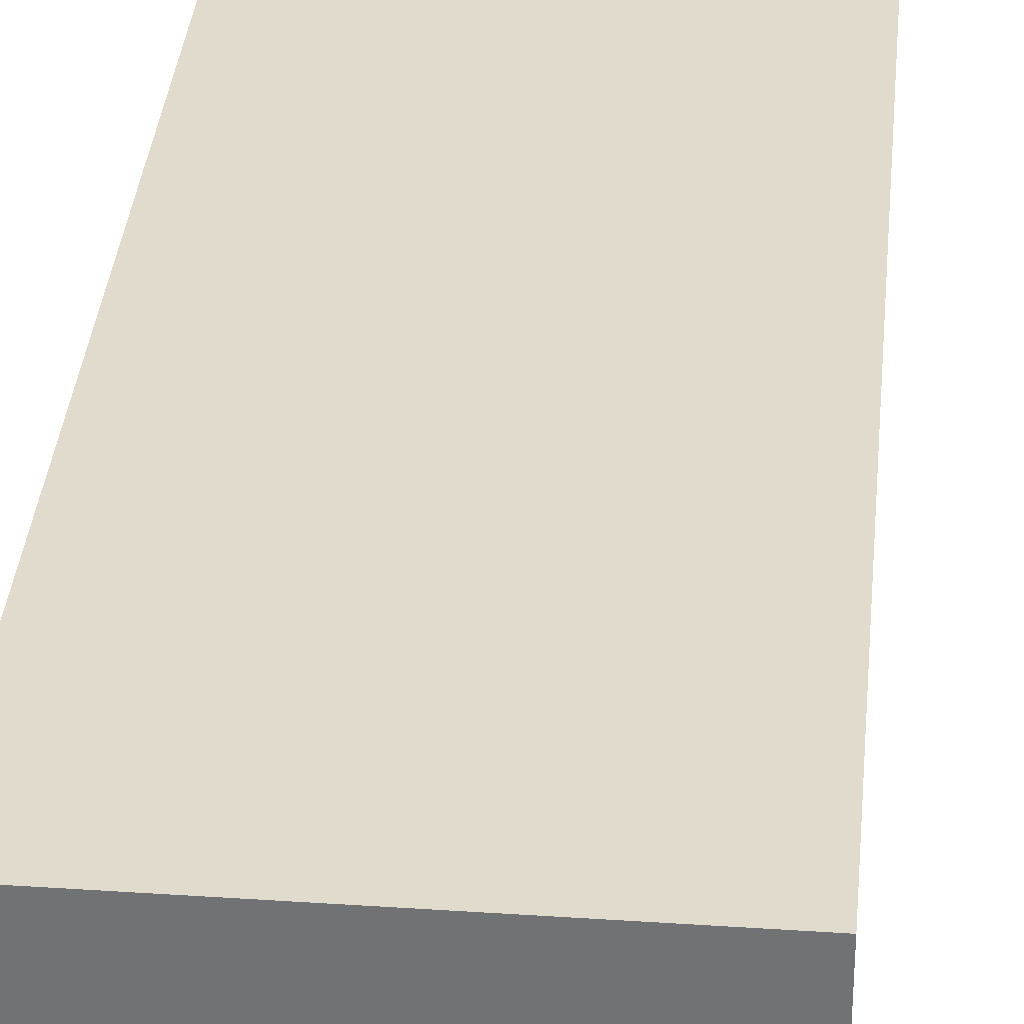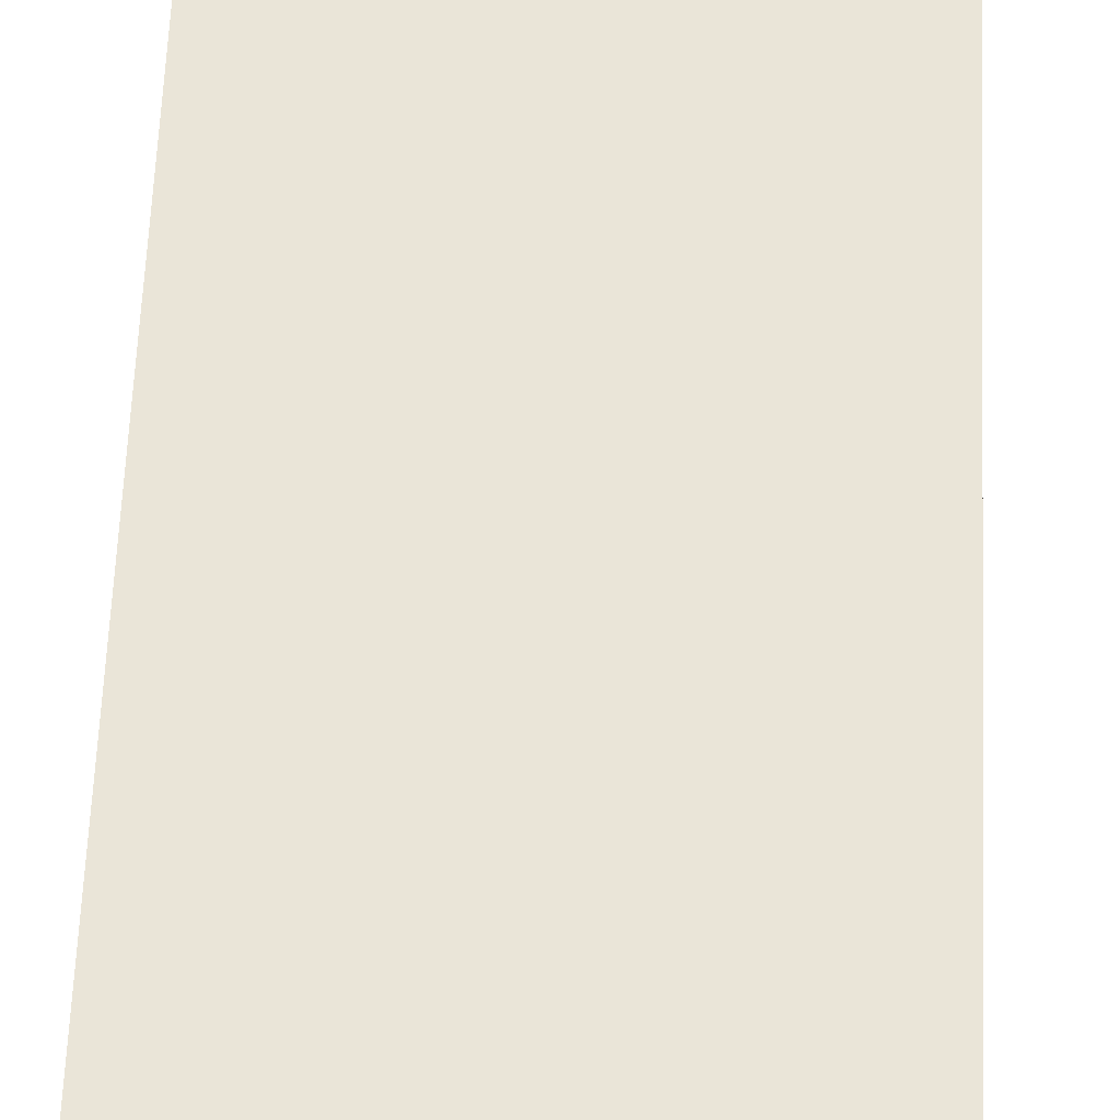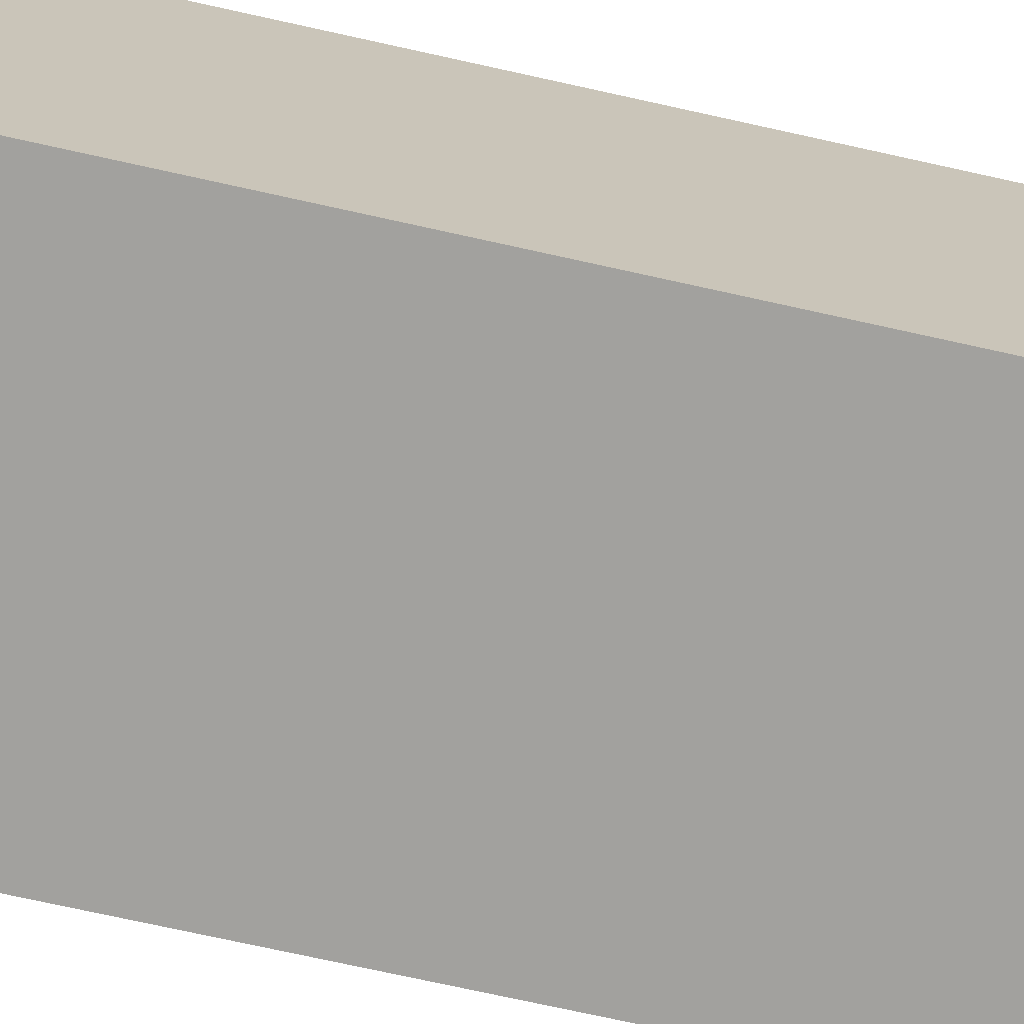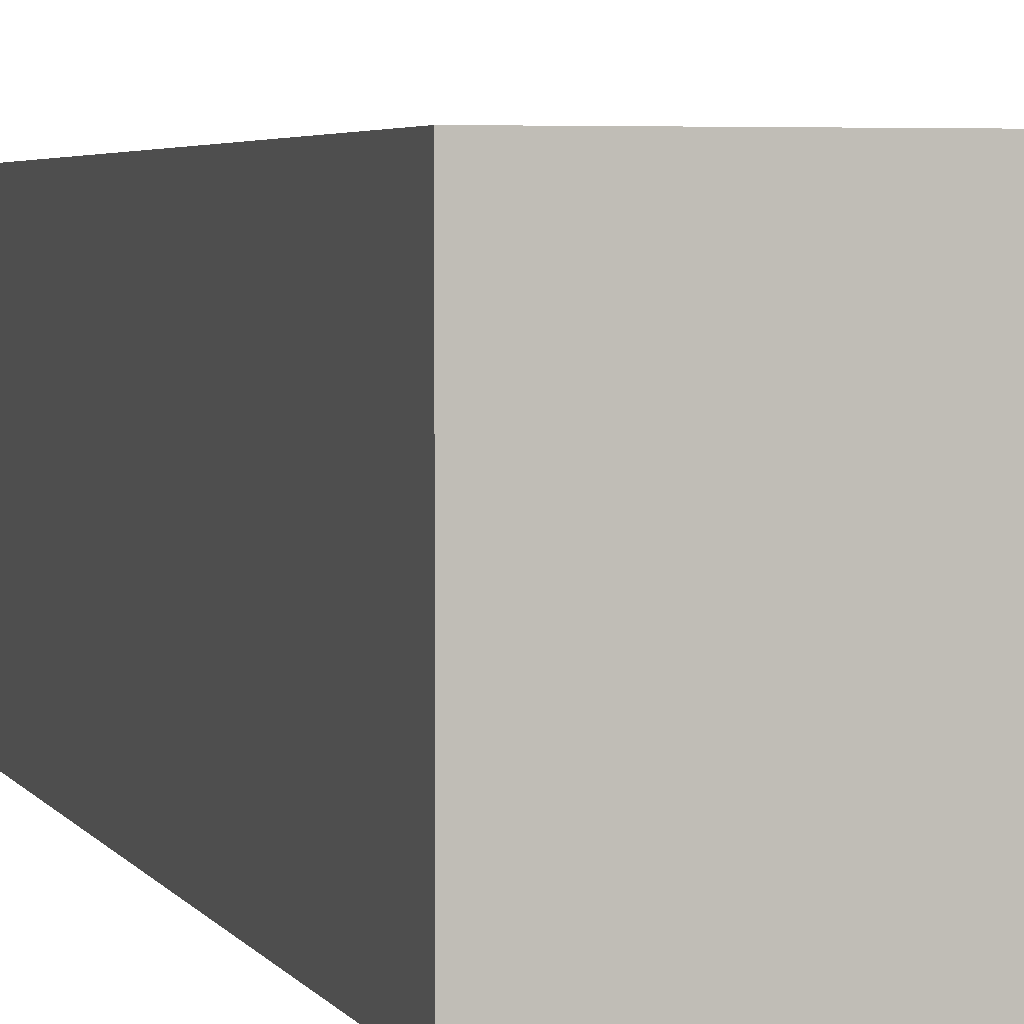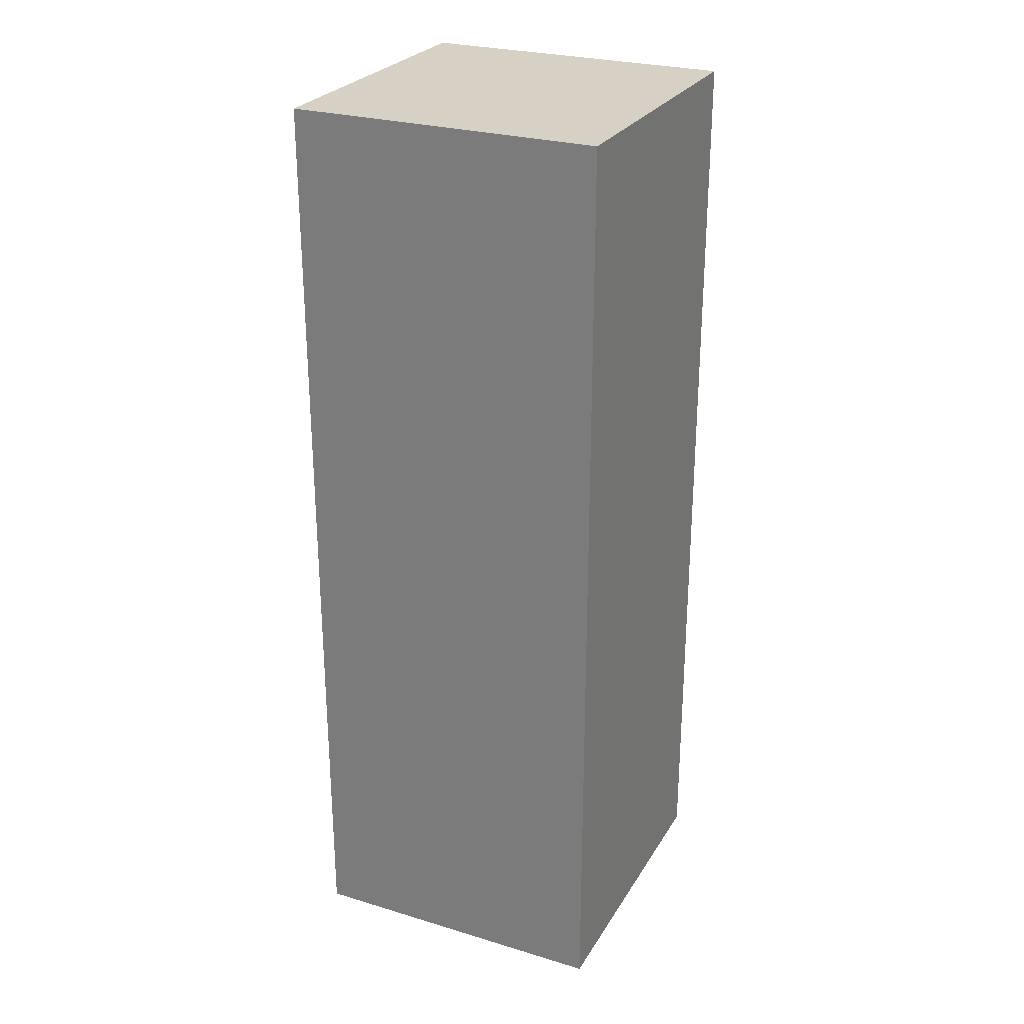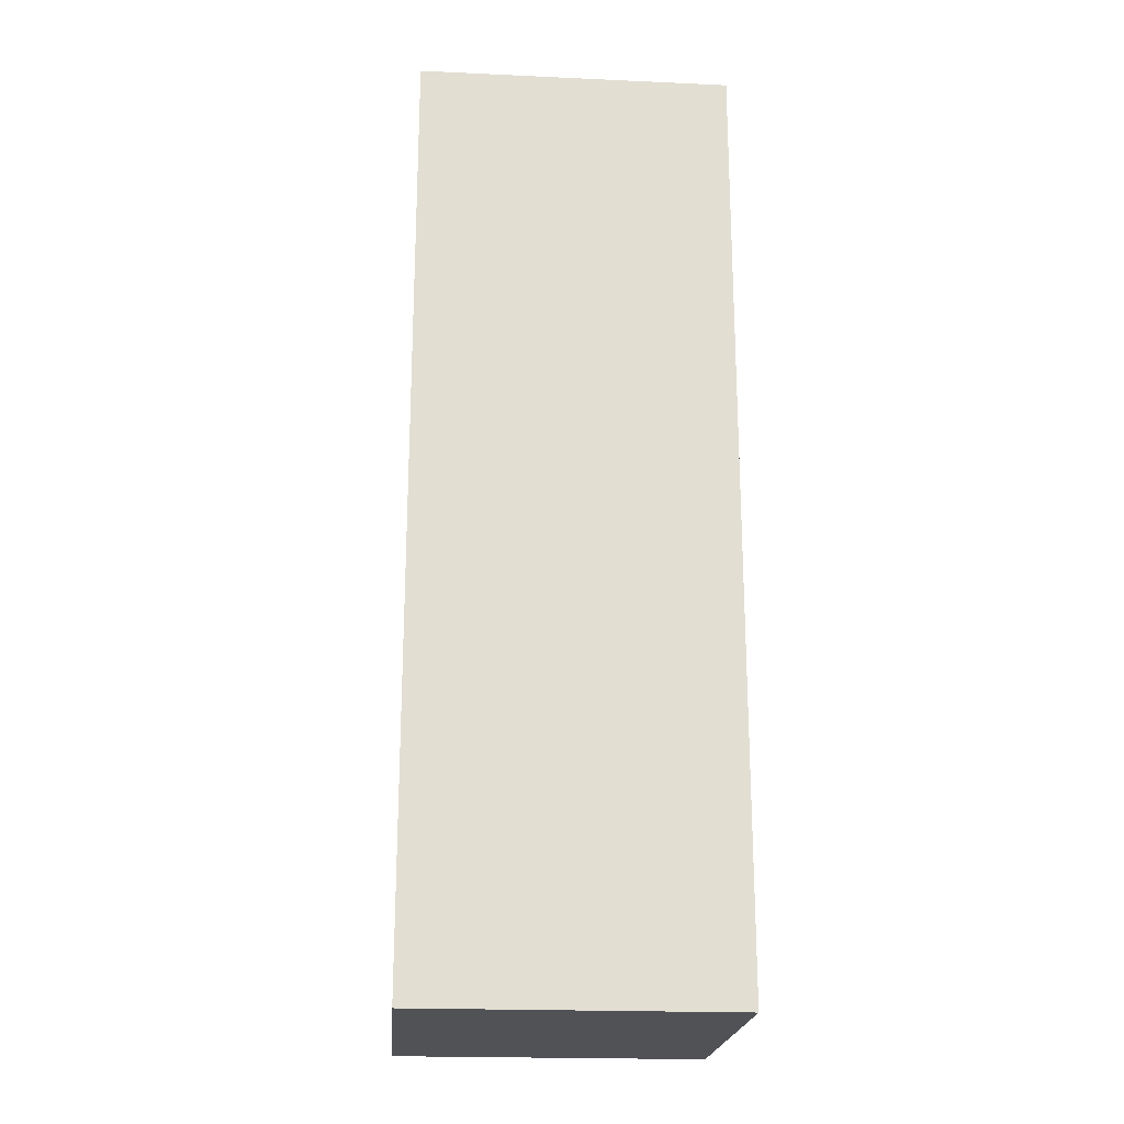
<metadata>
{"format":"obj","ext":"obj","renderer":"f3d","projection":"perspective","resolution":1024,"background":"white","views":[{"elev":33.9,"azim":-174.8,"up":"+Y"},{"elev":59.6,"azim":-177.6,"up":"+Y"},{"elev":-72.0,"azim":77.4,"up":"+Y"},{"elev":3.5,"azim":164.5,"up":"+Y"},{"elev":26.9,"azim":-65.0,"up":"+Z"},{"elev":-21.2,"azim":175.4,"up":"+Z"}]}
</metadata>
<code>
g Foot_right
v -0.25 0.25 0.04251
v 0.25 0.25 0.04251
v 0.25 -0.25 0.04251
v -0.25 -0.25 0.04251
v 0.25 -0.25 -1.457
v 0.25 0.25 -1.457
v -0.25 0.25 -1.457
v -0.25 -0.25 -1.457
v 0.25 -0.25 0.04251
v 0.25 -0.25 -1.457
v -0.25 -0.25 -1.457
v -0.25 -0.25 0.04251
v 0.25 0.25 0.04251
v 0.25 0.25 -1.457
v 0.25 -0.25 -1.457
v 0.25 -0.25 0.04251
v -0.25 0.25 0.04251
v -0.25 0.25 -1.457
v 0.25 0.25 0.04251
v 0.25 0.25 -1.457
v -0.25 -0.25 0.04251
v -0.25 -0.25 -1.457
v -0.25 0.25 0.04251
v -0.25 0.25 -1.457
g Foot_right_0
f -22 -23 -24
f -21 -22 -24
f -18 -19 -20
f -17 -18 -20
f -14 -15 -16
f -13 -14 -16
f -10 -11 -12
f -9 -10 -12
f -6 -7 -8
f -5 -7 -6
f -2 -3 -4
f -1 -3 -2

</code>
